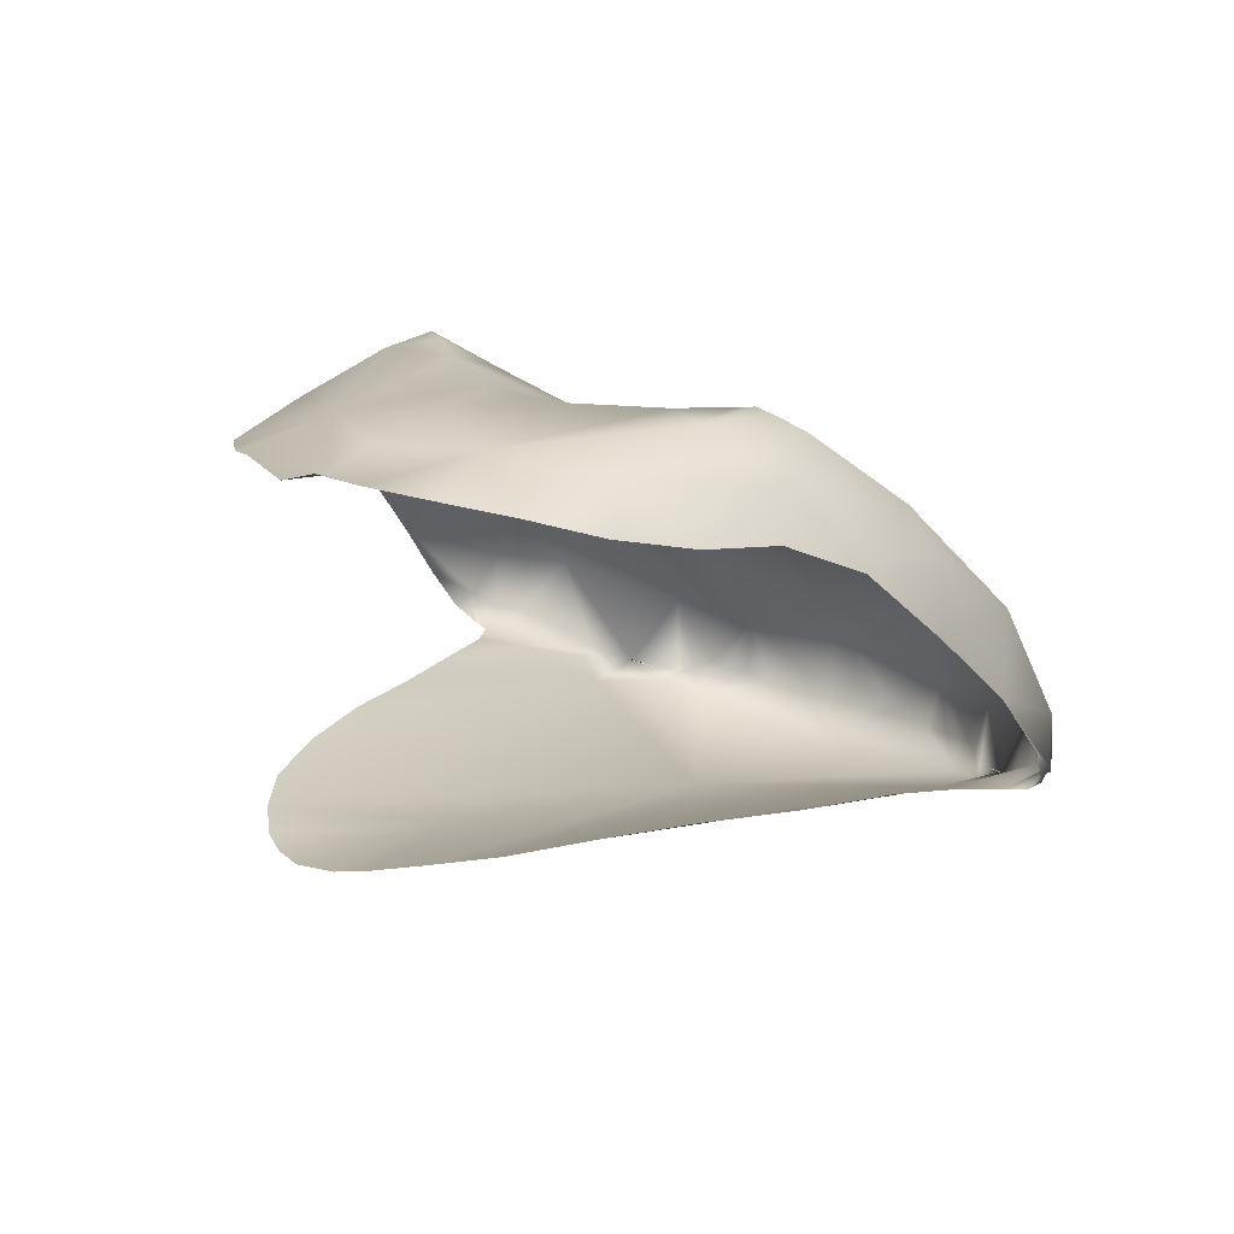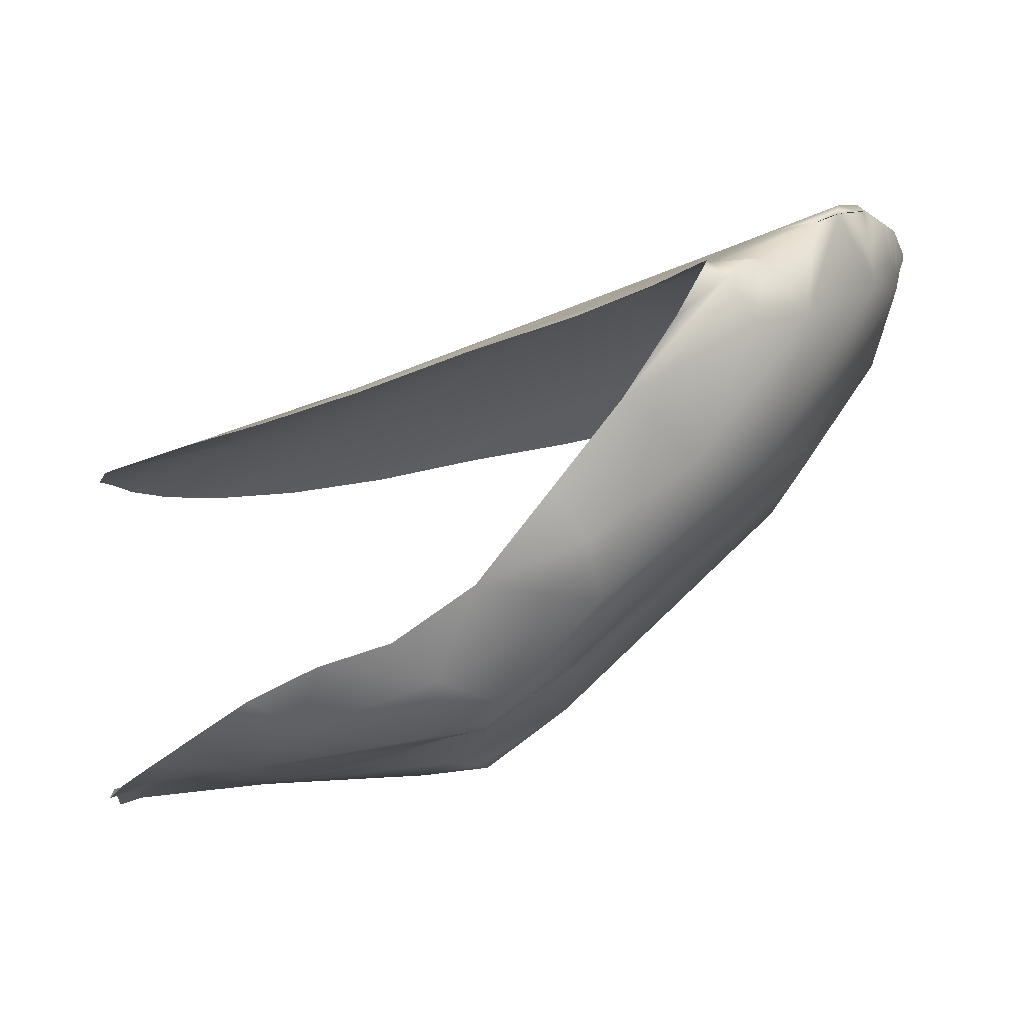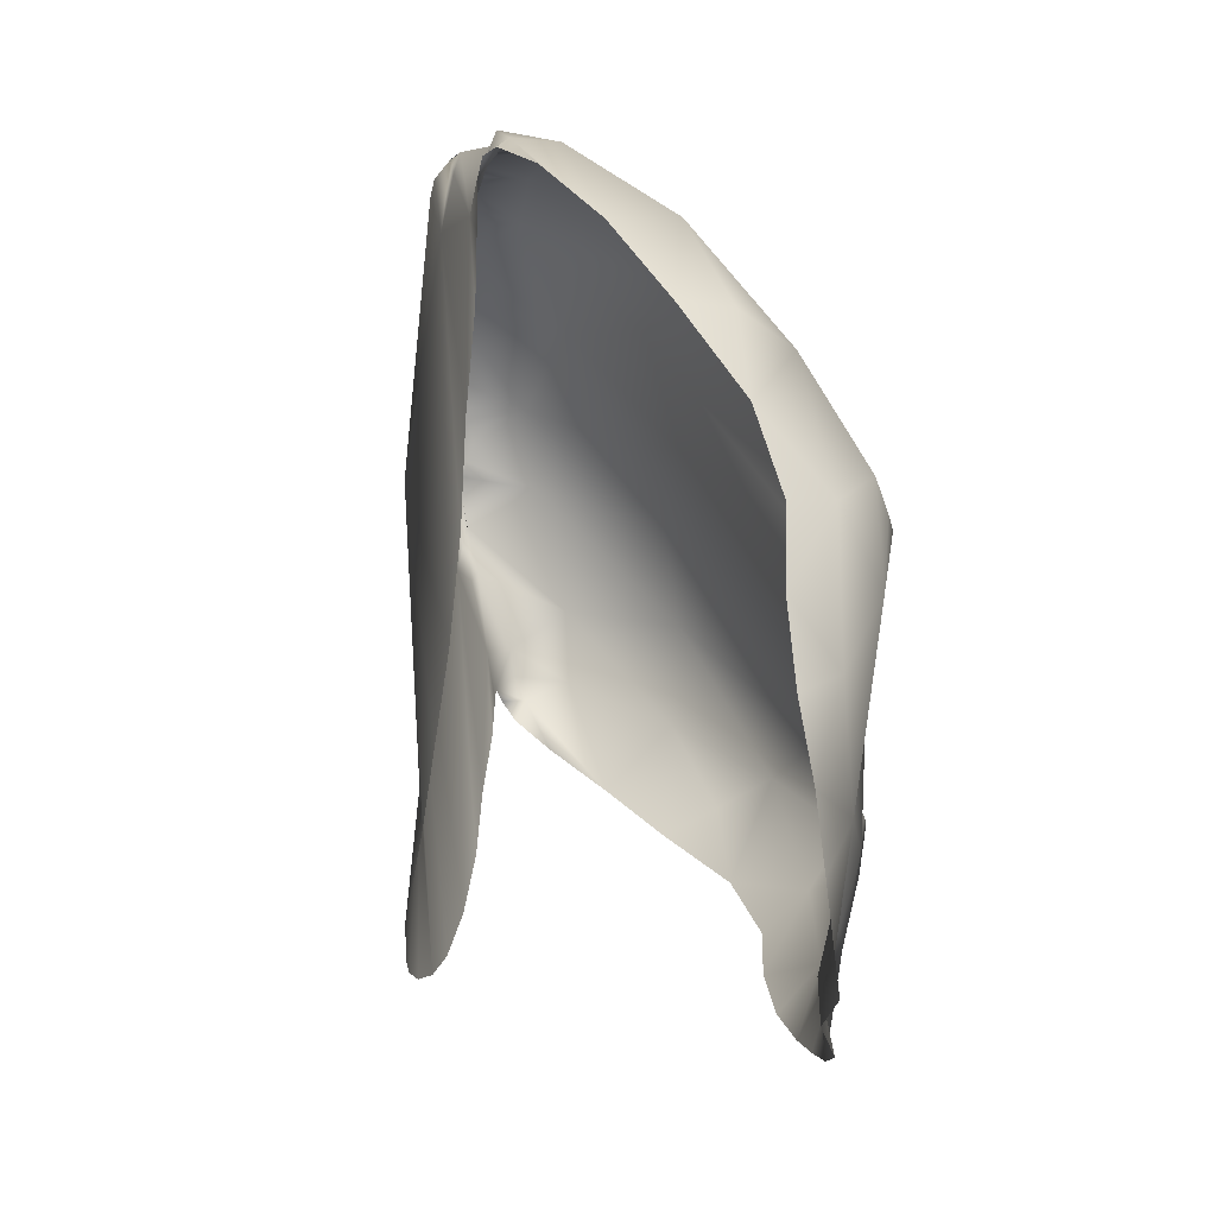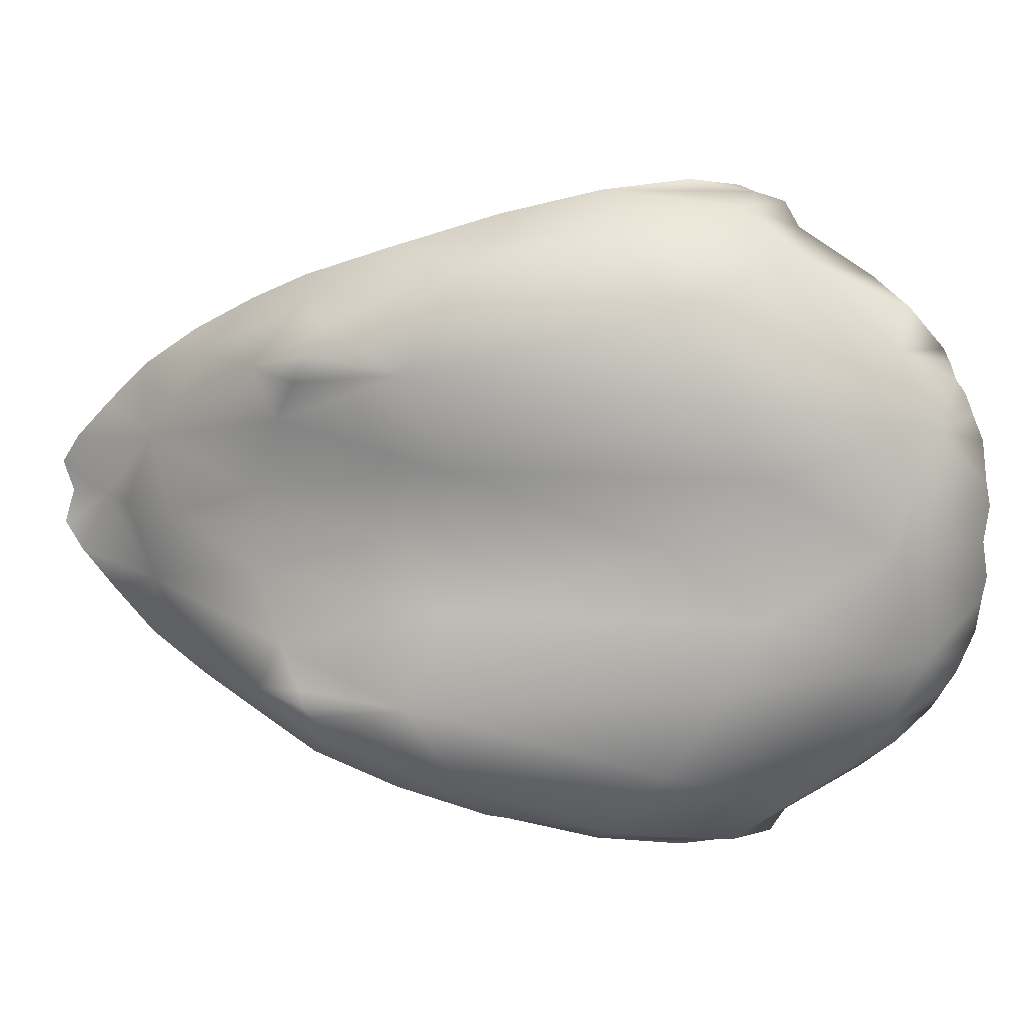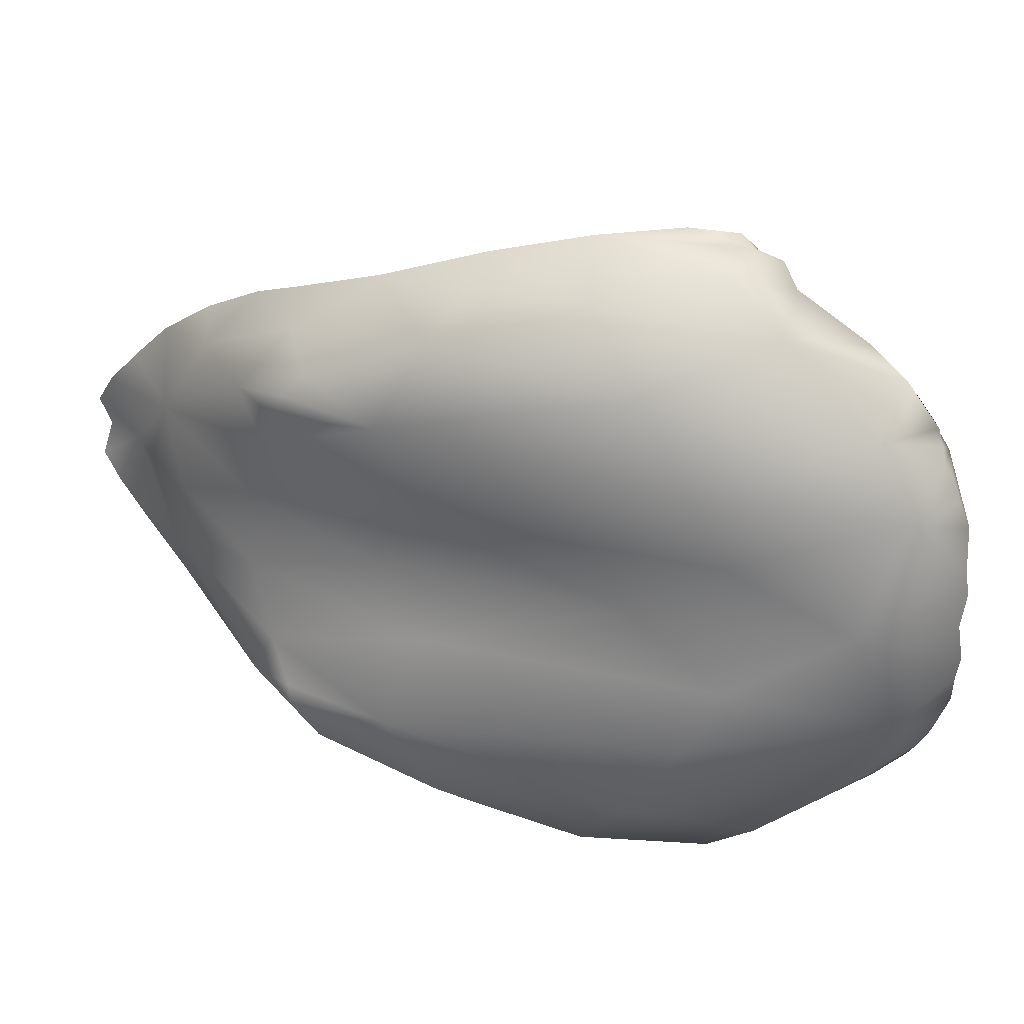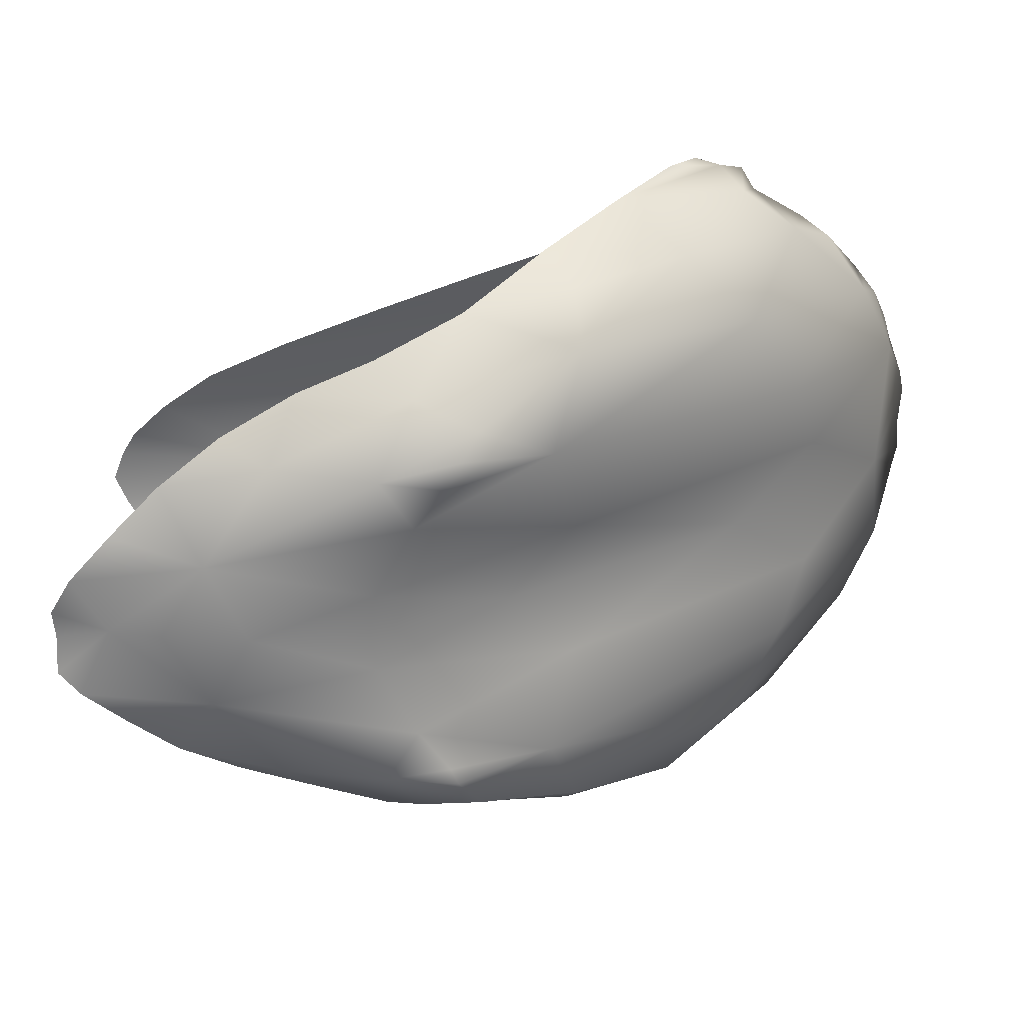
<metadata>
{"format":"obj","ext":"obj","renderer":"f3d","projection":"perspective","resolution":1024,"background":"white","views":[{"elev":23.8,"azim":126.1,"up":"+Y"},{"elev":77.8,"azim":176.2,"up":"+Z"},{"elev":41.8,"azim":103.0,"up":"+Z"},{"elev":11.3,"azim":-133.6,"up":"+Z"},{"elev":28.5,"azim":-123.1,"up":"+Z"},{"elev":28.8,"azim":-177.8,"up":"+Z"}]}
</metadata>
<code>
o sal_mouth
v 0.3698 -0.01776 0.01404
v 0.3838 0.003039 0.01732
v 0.3741 -0.01555 0.02302
v 0.4133 0.02733 0.02038
v 0.4243 0.03437 0.02092
v 0.4235 0.03369 0.0223
v 0.4101 0.02175 0.0308
v 0.3898 0.00641 0.02806
v 0.371 -0.02489 0.01755
v 0.3704 -0.02501 0.01636
v 0.3698 -0.02514 0.01494
v 0.3689 -0.02608 0.01181
v 0.3809 -0.00018 0.008514
v 0.3672 -0.02464 0.007101
v 0.3713 -0.01203 -0
v 0.4107 0.02297 0.008622
v 0.453 0.03575 0.009282
v 0.4455 0.03294 0.02059
v 0.4329 0.03489 0.02014
v 0.4252 0.03418 0.01897
v 0.429 0.03409 0.01394
v 0.3732 -0.02481 0.02091
v 0.3745 -0.02523 0.02244
v 0.3783 -0.02349 0.02722
v 0.3716 -0.02388 0.01906
v 0.384 -0.009294 0.03386
v 0.3908 -0.007352 0.03939
v 0.3891 -0.01523 0.03678
v 0.3823 -0.02113 0.03091
v 0.3982 0.007342 0.03682
v 0.3908 -0.01447 0.03986
v 0.4216 0.03191 0.02532
v 0.3746 -0.0273 0.01919
v 0.4104 -0.01183 0.03092
v 0.4234 -0.009426 0.02706
v 0.3957 -0.01639 0.03179
v 0.3744 -0.02925 -0
v 0.3667 -0.02474 0.004354
v 0.4485 -0.004534 0.01892
v 0.458 -0.003507 0.0148
v 0.4032 -0.02313 -0
v 0.3894 -0.02163 0.02477
v 0.4365 -0.00653 0.02306
v 0.4014 -0.01397 0.03413
v 0.4643 -0.003073 0.01042
v 0.3907 0.00614 -0
v 0.4189 0.02563 -0
v 0.4345 0.03418 -0
v 0.4337 0.03414 0.004979
v 0.367 -0.02423 -0
v 0.4495 -0.008112 -0
v 0.4714 -0.003175 -0
v 0.4701 -0.003433 0.003556
v 0.4684 -0.003162 0.006417
v 0.4292 0.02923 0.02778
v 0.4583 0.03256 0.01786
v 0.4513 0.02944 0.02277
v 0.4428 0.02663 0.02719
v 0.434 0.02497 0.03066
v 0.4482 0.03631 -0
v 0.4638 0.03473 0.01254
v 0.3937 -0.01229 0.04095
v 0.4066 0.001027 0.04117
v 0.4 -0.00757 0.0424
v 0.3967 -0.01287 0.04161
v 0.4241 0.0196 0.03431
v 0.4114 0.01562 0.03594
v 0.415 0.01008 0.0383
v 0.4585 0.0359 -0
v 0.4649 0.03482 -0
v 0.3776 -0.02576 0.02381
v 0.3853 -0.02114 0.02995
v 0.3965 -0.01521 0.03707
v 0.3755 -0.025 0.0235
v 0.3792 -0.02317 0.02775
v 0.4684 0.03659 0.007664
v 0.4707 0.03612 -0
v 0.4706 0.03764 0.004087
v 0.3958 -0.01469 0.03964
v 0.3838 0.003039 -0.01732
v 0.3698 -0.01776 -0.01404
v 0.3741 -0.01555 -0.02302
v 0.4243 0.03437 -0.02092
v 0.4133 0.02733 -0.02038
v 0.4235 0.03369 -0.0223
v 0.3898 0.00641 -0.02806
v 0.4101 0.02175 -0.0308
v 0.3704 -0.02501 -0.01636
v 0.371 -0.02489 -0.01755
v 0.3698 -0.02514 -0.01494
v 0.3689 -0.02608 -0.01181
v 0.3809 -0.00018 -0.008514
v 0.3672 -0.02464 -0.007101
v 0.4107 0.02297 -0.008622
v 0.4455 0.03294 -0.02059
v 0.453 0.03575 -0.009282
v 0.4329 0.03489 -0.02014
v 0.4252 0.03418 -0.01897
v 0.429 0.03409 -0.01394
v 0.3732 -0.02481 -0.02091
v 0.3745 -0.02523 -0.02244
v 0.3783 -0.02349 -0.02722
v 0.3716 -0.02388 -0.01906
v 0.3908 -0.007352 -0.03939
v 0.384 -0.009294 -0.03386
v 0.3891 -0.01523 -0.03678
v 0.3823 -0.02113 -0.03091
v 0.3982 0.007342 -0.03682
v 0.3908 -0.01447 -0.03986
v 0.4216 0.03191 -0.02532
v 0.3746 -0.0273 -0.01919
v 0.4234 -0.009426 -0.02706
v 0.4104 -0.01183 -0.03092
v 0.3957 -0.01639 -0.03179
v 0.3667 -0.02474 -0.004354
v 0.458 -0.003507 -0.0148
v 0.4485 -0.004534 -0.01892
v 0.3894 -0.02163 -0.02477
v 0.4365 -0.00653 -0.02306
v 0.4014 -0.01397 -0.03413
v 0.4643 -0.003073 -0.01042
v 0.4337 0.03414 -0.004979
v 0.4701 -0.003433 -0.003556
v 0.4684 -0.003162 -0.006418
v 0.4292 0.02923 -0.02778
v 0.4513 0.02944 -0.02277
v 0.4583 0.03256 -0.01786
v 0.4428 0.02663 -0.02719
v 0.434 0.02497 -0.03066
v 0.4638 0.03473 -0.01254
v 0.3937 -0.01229 -0.04095
v 0.4066 0.001027 -0.04117
v 0.3967 -0.01287 -0.04161
v 0.4 -0.00757 -0.0424
v 0.4241 0.0196 -0.03431
v 0.4114 0.01562 -0.03594
v 0.415 0.01008 -0.0383
v 0.3776 -0.02576 -0.02381
v 0.3853 -0.02114 -0.02995
v 0.3965 -0.01521 -0.03707
v 0.3792 -0.02317 -0.02775
v 0.3755 -0.025 -0.0235
v 0.4684 0.03659 -0.007664
v 0.4706 0.03764 -0.004087
v 0.3958 -0.01469 -0.03964
f 1 2 3
f 4 5 6
f 7 8 4
f 9 10 1
f 10 11 1
f 11 12 1
f 1 13 2
f 14 15 1
f 16 2 13
f 16 4 2
f 12 14 1
f 17 18 19
f 5 4 20
f 21 20 4
f 8 2 4
f 22 3 23
f 3 24 23
f 22 25 3
f 26 27 28
f 29 26 28
f 30 27 26
f 31 28 27
f 25 1 3
f 25 9 1
f 3 2 8
f 32 7 4
f 3 26 24
f 32 4 6
f 30 8 7
f 16 21 4
f 11 10 33
f 10 9 33
f 34 35 36
f 12 11 33
f 37 14 12
f 37 38 14
f 39 40 41
f 33 42 41
f 42 35 43
f 34 36 44
f 40 45 41
f 42 39 41
f 9 25 33
f 33 41 37
f 42 36 35
f 46 16 13
f 16 46 47
f 48 49 47
f 15 46 13
f 15 13 1
f 14 38 15
f 38 50 15
f 38 37 50
f 45 51 41
f 37 12 33
f 42 43 39
f 52 51 53
f 54 53 51
f 54 51 45
f 30 26 8
f 6 5 19
f 19 18 55
f 56 57 18
f 20 21 19
f 18 57 58
f 58 59 55
f 5 20 19
f 17 21 49
f 18 58 55
f 56 18 17
f 60 17 49
f 61 56 17
f 17 19 21
f 21 16 49
f 32 6 19
f 62 27 63
f 62 31 27
f 27 30 63
f 64 65 62
f 64 62 63
f 66 55 59
f 67 66 68
f 32 55 7
f 7 66 67
f 32 19 55
f 30 7 67
f 7 55 66
f 30 67 68
f 30 68 63
f 69 70 17
f 33 22 71
f 71 24 42
f 29 72 24
f 23 71 22
f 28 31 73
f 42 33 71
f 25 22 33
f 74 75 24
f 3 8 26
f 29 24 26
f 29 24 75
f 24 72 42
f 71 23 24
f 23 74 24
f 28 73 36
f 70 76 17
f 77 78 70
f 70 78 76
f 60 69 17
f 61 17 76
f 49 16 47
f 60 49 48
f 72 29 36
f 73 31 62
f 29 28 36
f 36 42 72
f 79 73 62
f 65 79 62
f 73 44 36
f 80 81 82
f 83 84 85
f 86 87 84
f 88 89 81
f 90 88 81
f 91 90 81
f 92 81 80
f 15 93 81
f 80 94 92
f 84 94 80
f 93 91 81
f 95 96 97
f 84 83 98
f 98 99 84
f 80 86 84
f 82 100 101
f 102 82 101
f 103 100 82
f 104 105 106
f 105 107 106
f 104 108 105
f 106 109 104
f 81 103 82
f 89 103 81
f 80 82 86
f 87 110 84
f 105 82 102
f 84 110 85
f 86 108 87
f 99 94 84
f 88 90 111
f 89 88 111
f 112 113 114
f 90 91 111
f 93 37 91
f 115 37 93
f 116 117 41
f 118 111 41
f 112 118 119
f 114 113 120
f 121 116 41
f 117 118 41
f 103 89 111
f 41 111 37
f 114 118 112
f 94 46 92
f 46 94 47
f 122 48 47
f 46 15 92
f 92 15 81
f 115 93 15
f 50 115 15
f 37 115 50
f 51 121 41
f 91 37 111
f 119 118 117
f 51 52 123
f 123 124 51
f 51 124 121
f 105 108 86
f 83 85 97
f 95 97 125
f 126 127 95
f 99 98 97
f 126 95 128
f 129 128 125
f 98 83 97
f 99 96 122
f 128 95 125
f 95 127 96
f 96 60 122
f 127 130 96
f 97 96 99
f 94 99 122
f 85 110 97
f 104 131 132
f 109 131 104
f 108 104 132
f 133 134 131
f 131 134 132
f 125 135 129
f 135 136 137
f 125 110 87
f 135 87 136
f 97 110 125
f 87 108 136
f 125 87 135
f 136 108 137
f 137 108 132
f 70 69 96
f 100 111 138
f 102 138 118
f 139 107 102
f 138 101 100
f 109 106 140
f 111 118 138
f 100 103 111
f 141 142 102
f 86 82 105
f 102 107 105
f 102 107 141
f 139 102 118
f 101 138 102
f 142 101 102
f 140 106 114
f 143 70 96
f 144 77 70
f 144 70 143
f 69 60 96
f 96 130 143
f 94 122 47
f 122 60 48
f 107 139 114
f 109 140 131
f 106 107 114
f 118 114 139
f 140 145 131
f 145 133 131
f 120 140 114

</code>
